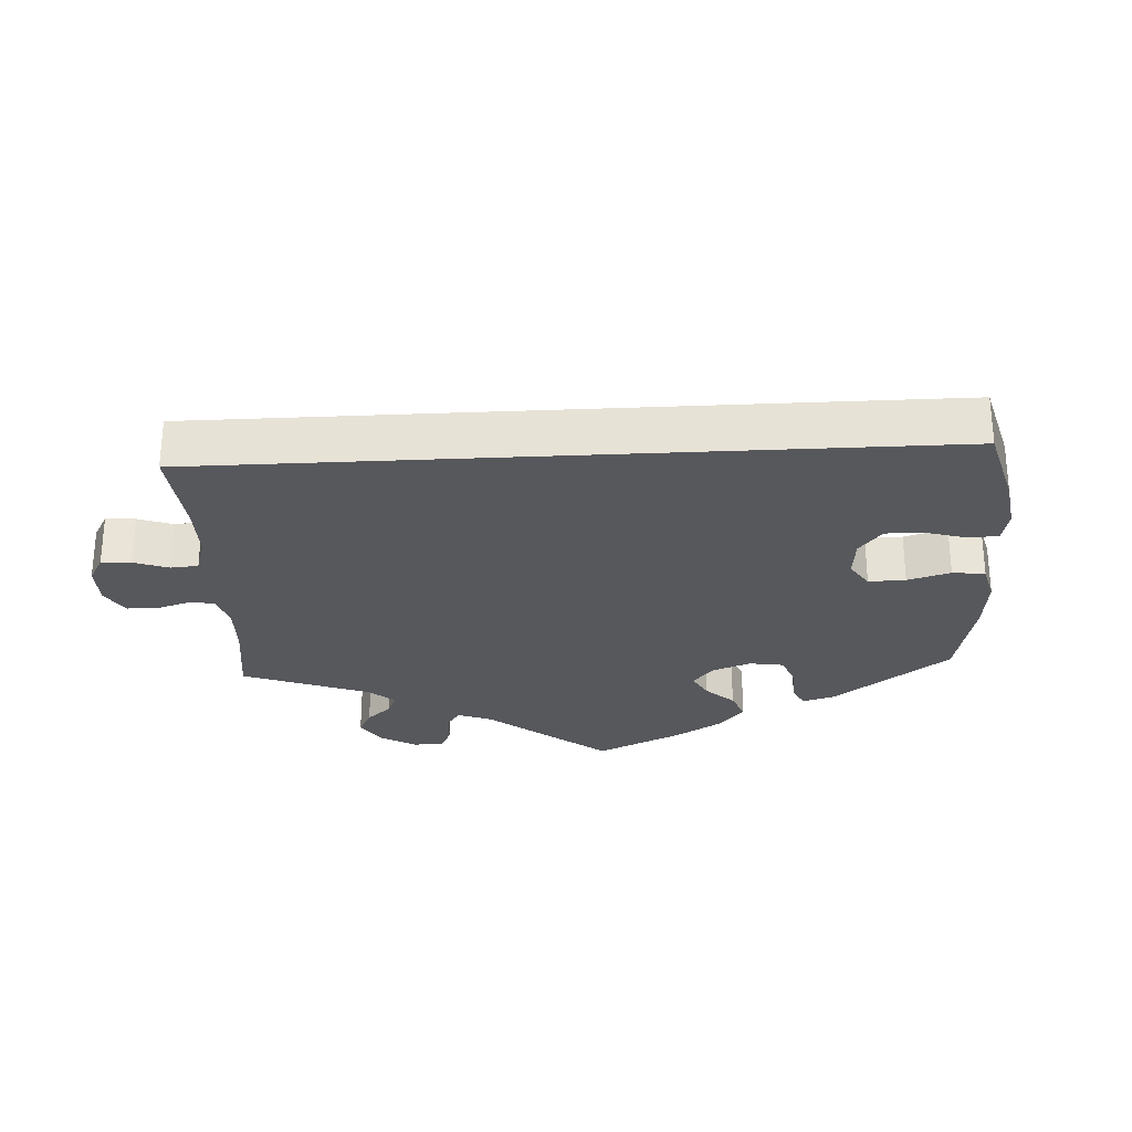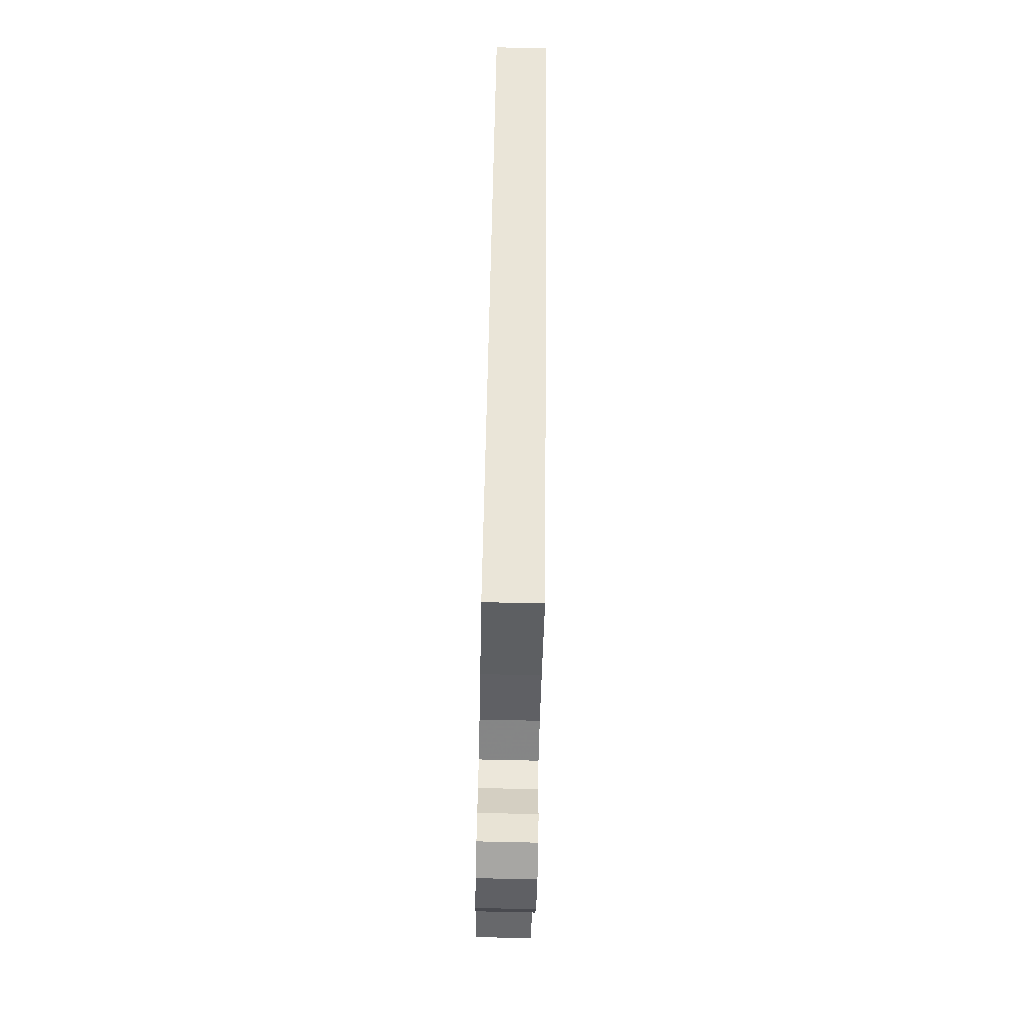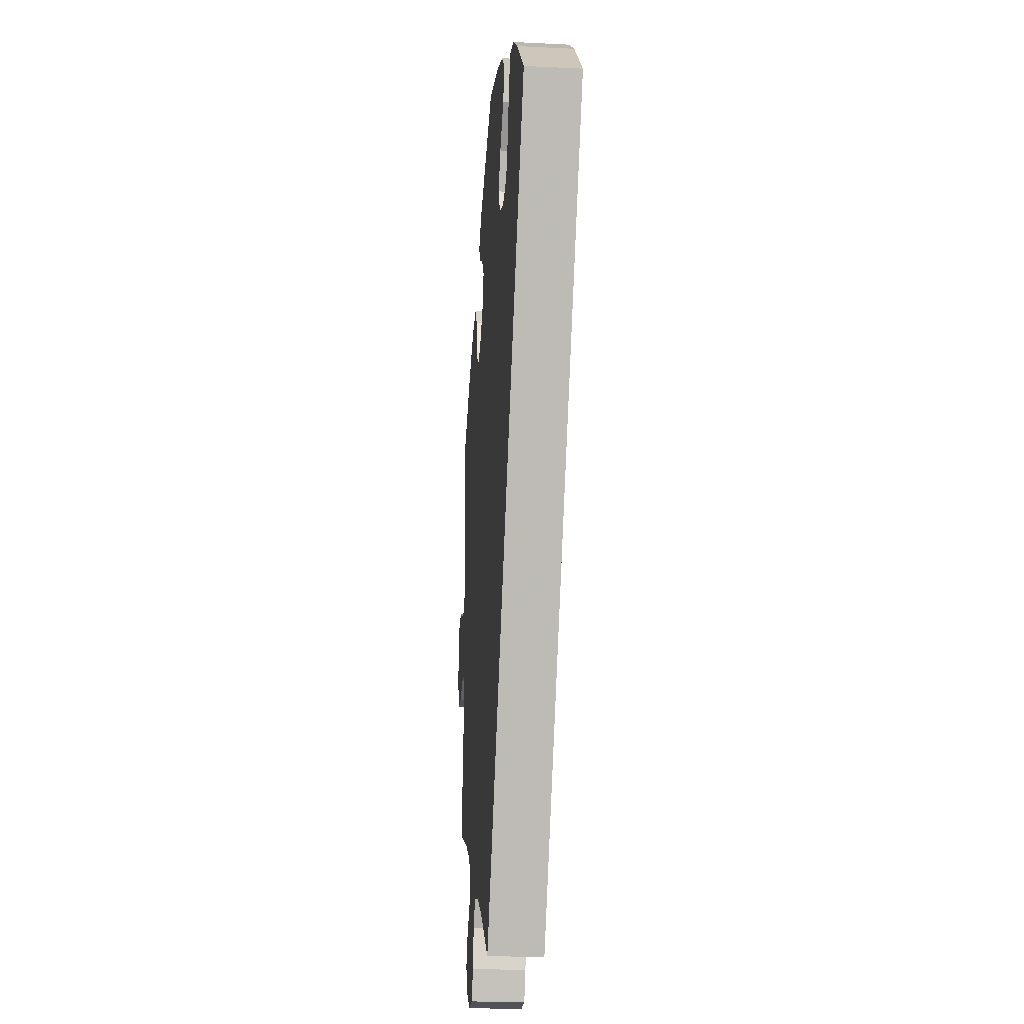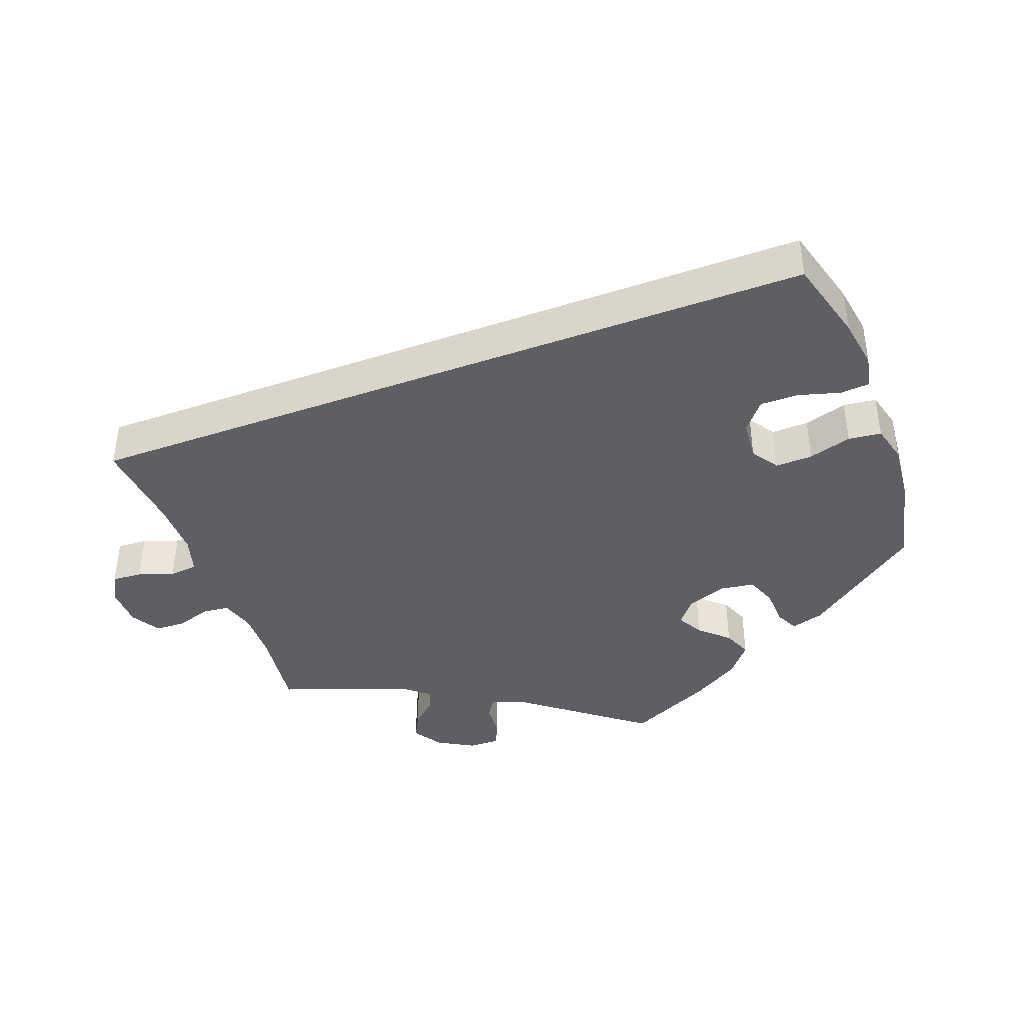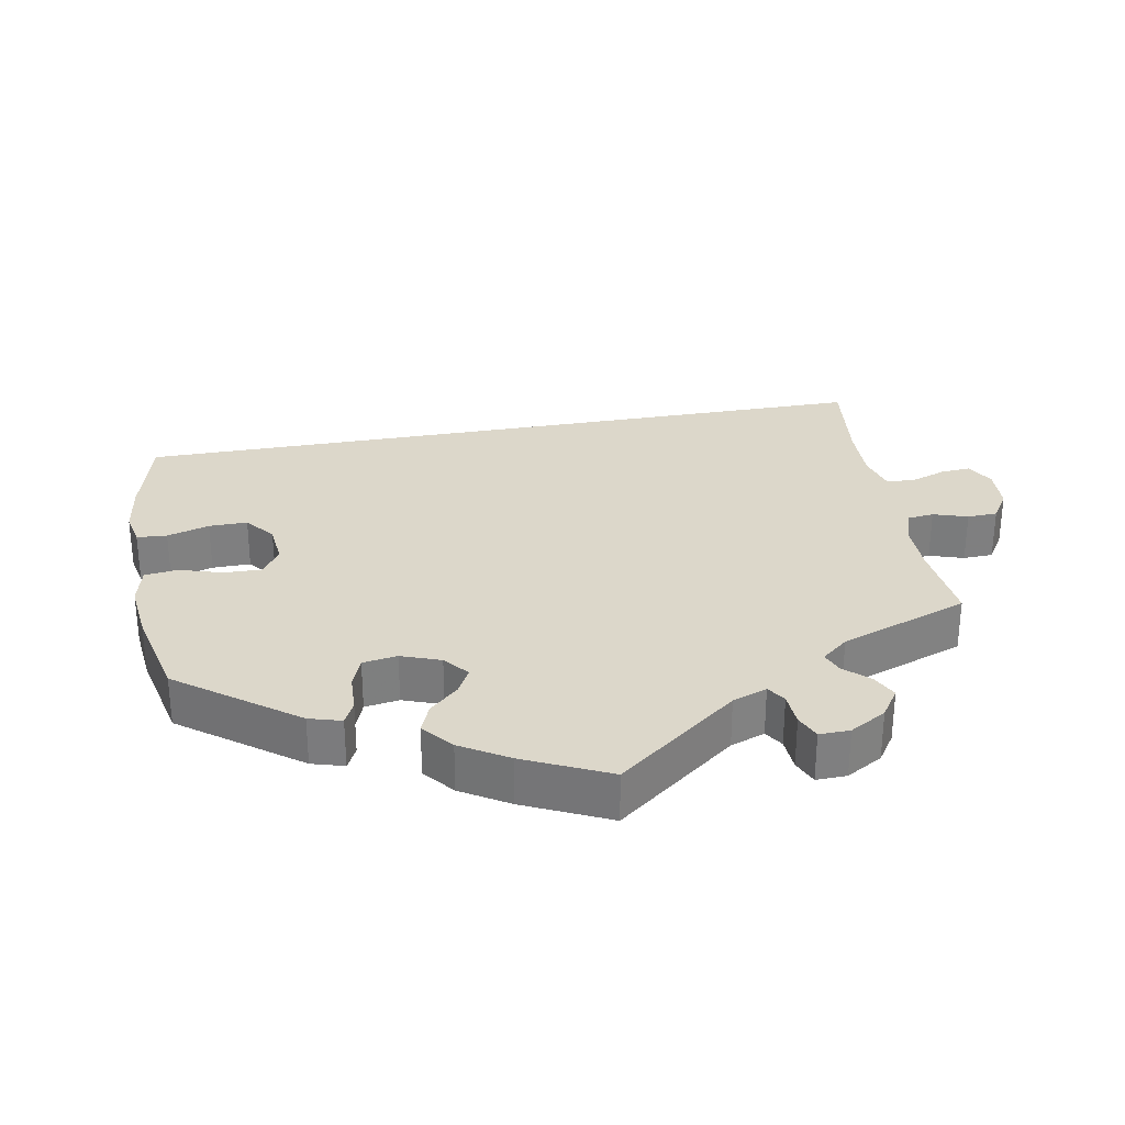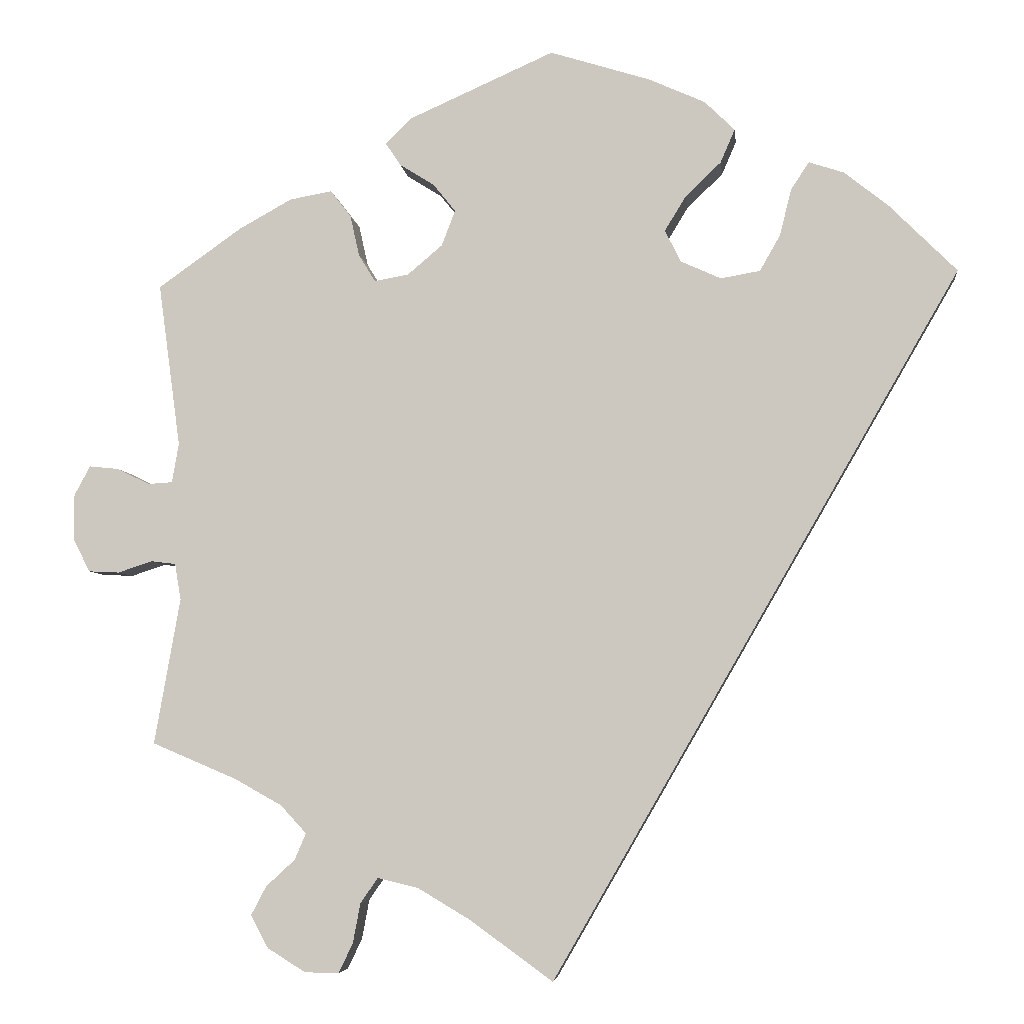
<metadata>
{"format":"obj","ext":"obj","renderer":"f3d","projection":"perspective","resolution":1024,"background":"white","views":[{"elev":-28.6,"azim":-116.9,"up":"+Y"},{"elev":-75.5,"azim":-91.3,"up":"+Z"},{"elev":-23.9,"azim":-94.7,"up":"+Z"},{"elev":-41.2,"azim":-99.3,"up":"+Y"},{"elev":30.6,"azim":50.0,"up":"+Y"},{"elev":-5.3,"azim":-173.6,"up":"+Z"}]}
</metadata>
<code>
v 0.195 0.07 0.32
v 0.402 0.07 -0.537
v 0.427 0.07 0.388
v 0.589 0.07 -0.08
v 0.508 0.07 0.094
v -0.18 0.07 0.418
v 0.191 0.07 0.535
v 0.206 0.07 0.471
v 0.255 0.07 -0.52
v -0.537 0.07 0.31
v 0.511 0.07 -0.069
v -0.152 0.07 0.372
v 0.284 0.07 -0.612
v -0.39 0.07 0.445
v 0 0.07 0.62
v 0.549 0.07 0.04
v -0.173 0.07 0.33
v 0.16 0.07 0.442
v 0.537 0.07 0.31
v 0.232 0.07 -0.487
v 0.382 0.07 -0.499
v 0.503 0.07 -0.117
v 0.344 0.07 -0.464
v 0.149 0.07 0.359
v 0.652 0.07 0.026
v 0.631 0.07 0.065
v 0.262 0.07 0.348
v 0.265 0.07 -0.573
v 0.226 0.07 0.501
v 0.24 0.07 0.312
v -0.344 0.07 0.46
v 0.63 0.07 -0.078
v 0.517 0.07 0.042
v 0.592 0.07 0.061
v 0.178 0.07 -0.5
v 0.544 0.07 -0.065
v -0.278 0.07 0.315
v -0.32 0.07 0.424
v -0.246 0.07 0.507
v 0.329 0.07 -0.429
v 0.426 0.07 -0.357
v 0.274 0.07 0.402
v 0.363 0.07 -0.392
v 0 0.07 -0.62
v 0.652 0.07 -0.034
v -0.305 0.07 0.363
v -0.226 0.07 0.306
v -0.132 0.07 0.579
v 0.379 0.07 -0.58
v 0.109 0.07 -0.541
v -0.227 0.07 0.463
v 0.357 0.07 0.427
v -0.206 0.07 0.546
v -0.448 0.07 0.399
v 0.537 0.07 -0.31
v 0.301 0.07 0.437
v 0.131 0.07 0.406
v 0.329 0.07 -0.611
v 0.195 -0 0.32
v 0.402 -0 -0.537
v 0.427 -0 0.388
v 0.589 -0 -0.08
v 0.508 -0 0.094
v -0.18 -0 0.418
v 0.191 -0 0.535
v 0.206 -0 0.471
v 0.255 -0 -0.52
v -0.537 -0 0.31
v 0.511 -0 -0.069
v -0.152 -0 0.372
v 0.284 -0 -0.612
v -0.39 -0 0.445
v 0 -0 0.62
v 0.549 -0 0.04
v -0.173 -0 0.33
v 0.16 -0 0.442
v 0.537 -0 0.31
v 0.232 -0 -0.487
v 0.382 -0 -0.499
v 0.503 -0 -0.117
v 0.344 -0 -0.464
v 0.149 -0 0.359
v 0.652 -0 0.026
v 0.631 -0 0.065
v 0.262 -0 0.348
v 0.265 -0 -0.573
v 0.226 -0 0.501
v 0.24 -0 0.312
v -0.344 -0 0.46
v 0.63 -0 -0.078
v 0.517 -0 0.042
v 0.592 -0 0.061
v 0.178 -0 -0.5
v 0.544 -0 -0.065
v -0.278 -0 0.315
v -0.32 -0 0.424
v -0.246 -0 0.507
v 0.329 -0 -0.429
v 0.426 -0 -0.357
v 0.274 -0 0.402
v 0.363 -0 -0.392
v 0 -0 -0.62
v 0.652 -0 -0.034
v -0.305 -0 0.363
v -0.226 -0 0.306
v -0.132 -0 0.579
v 0.379 -0 -0.58
v 0.109 -0 -0.541
v -0.227 -0 0.463
v 0.357 -0 0.427
v -0.206 -0 0.546
v -0.448 -0 0.399
v 0.537 -0 -0.31
v 0.301 -0 0.437
v 0.131 -0 0.406
v 0.329 -0 -0.611
f 50 44 10 54
f 35 50 54 14
f 20 35 14
f 9 20 14
f 58 13 28 9
f 23 21 2 49
f 40 23 49 58
f 22 55 41
f 11 22 41 43
f 45 32 4 36
f 45 36 11
f 25 45 11
f 16 34 26 25
f 33 16 25 11
f 5 33 11 43
f 27 42 56 52
f 30 27 52 3
f 7 29 8 18
f 7 18 57
f 15 7 57
f 48 15 57 24
f 6 51 39 53
f 12 6 53 48
f 14 31 38 46
f 14 46 37
f 40 58 9 14
f 30 3 19 5
f 1 30 5 43
f 12 48 24 1
f 17 12 1 43
f 47 17 43 40
f 40 14 37
f 37 47 40
f 112 68 102 108
f 72 112 108 93
f 72 93 78
f 72 78 67
f 67 86 71 116
f 107 60 79 81
f 116 107 81 98
f 99 113 80
f 101 99 80 69
f 94 62 90 103
f 69 94 103
f 69 103 83
f 83 84 92 74
f 69 83 74 91
f 101 69 91 63
f 110 114 100 85
f 61 110 85 88
f 76 66 87 65
f 115 76 65
f 115 65 73
f 82 115 73 106
f 111 97 109 64
f 106 111 64 70
f 104 96 89 72
f 95 104 72
f 72 67 116 98
f 63 77 61 88
f 101 63 88 59
f 59 82 106 70
f 101 59 70 75
f 98 101 75 105
f 95 72 98
f 98 105 95
f 10 68 112 54
f 54 112 72 14
f 14 72 89 31
f 31 89 96 38
f 38 96 104 46
f 46 104 95 37
f 37 95 105 47
f 47 105 75 17
f 17 75 70 12
f 12 70 64 6
f 6 64 109 51
f 51 109 97 39
f 39 97 111 53
f 53 111 106 48
f 48 106 73 15
f 15 73 65 7
f 7 65 87 29
f 29 87 66 8
f 8 66 76 18
f 18 76 115 57
f 57 115 82 24
f 24 82 59 1
f 1 59 88 30
f 30 88 85 27
f 27 85 100 42
f 42 100 114 56
f 56 114 110 52
f 52 110 61 3
f 3 61 77 19
f 19 77 63 5
f 5 63 91 33
f 33 91 74 16
f 16 74 92 34
f 34 92 84 26
f 26 84 83 25
f 25 83 103 45
f 45 103 90 32
f 32 90 62 4
f 4 62 94 36
f 36 94 69 11
f 11 69 80 22
f 22 80 113 55
f 55 113 99 41
f 41 99 101 43
f 43 101 98 40
f 40 98 81 23
f 23 81 79 21
f 21 79 60 2
f 2 60 107 49
f 49 107 116 58
f 58 116 71 13
f 13 71 86 28
f 28 86 67 9
f 9 67 78 20
f 20 78 93 35
f 35 93 108 50
f 50 108 102 44
f 44 102 68 10

</code>
